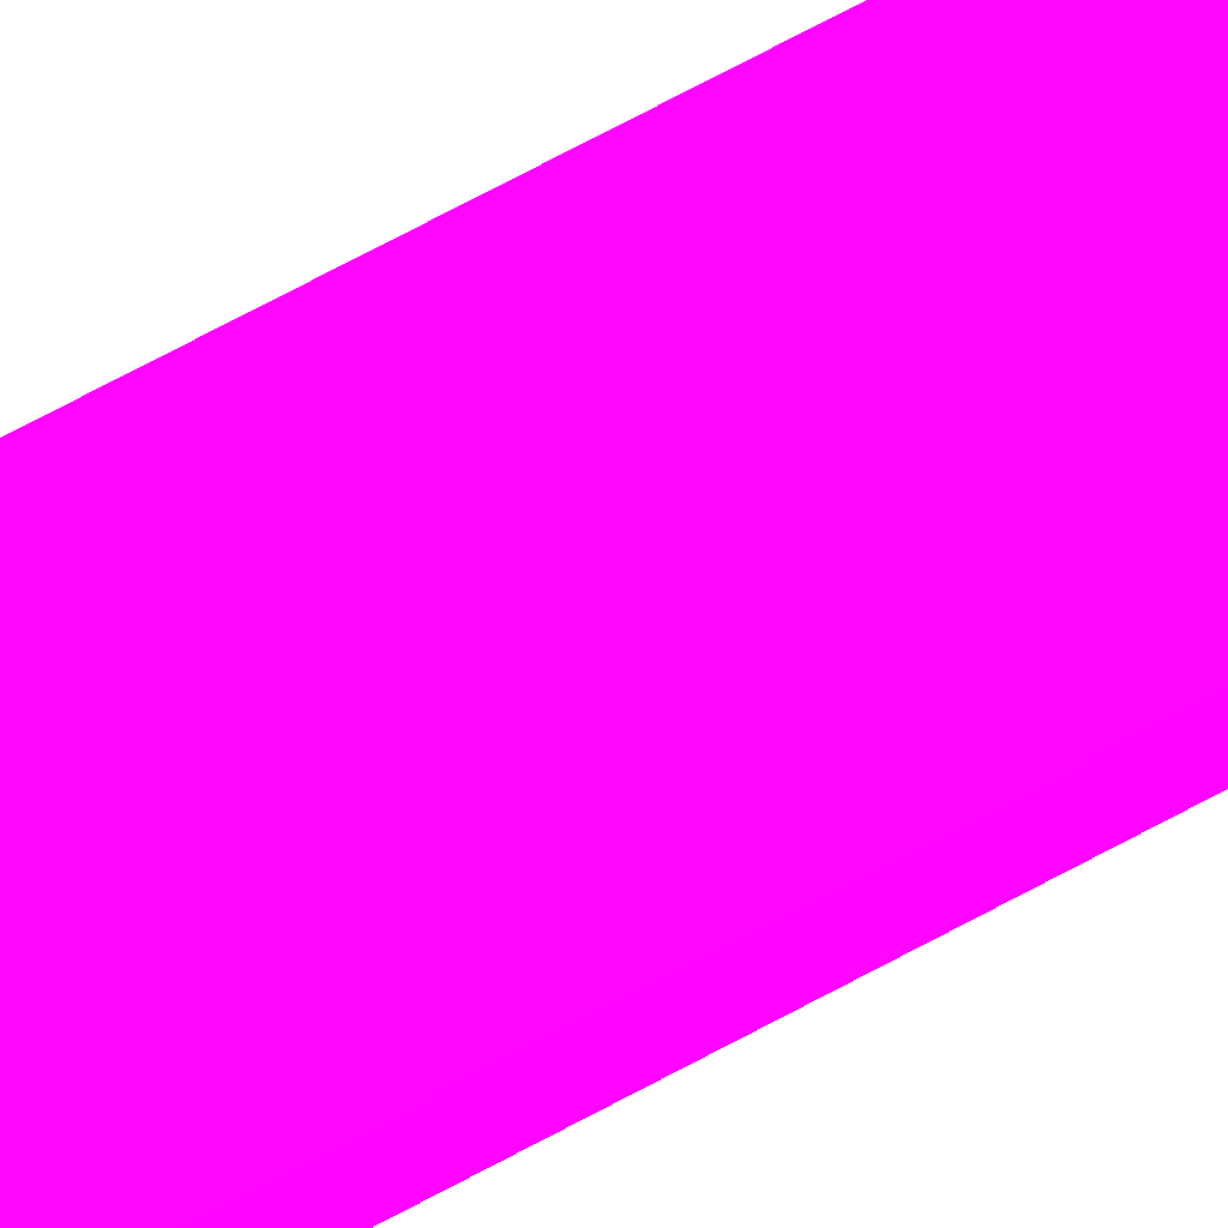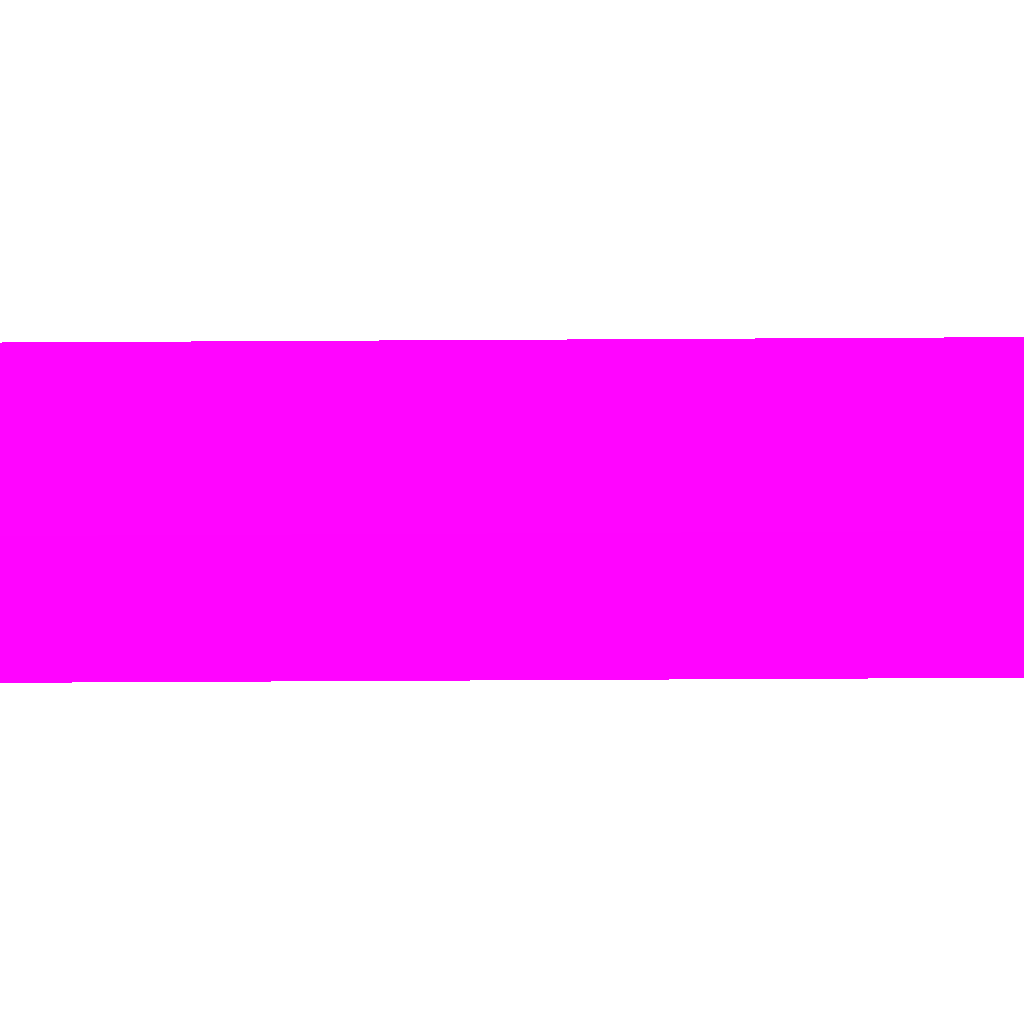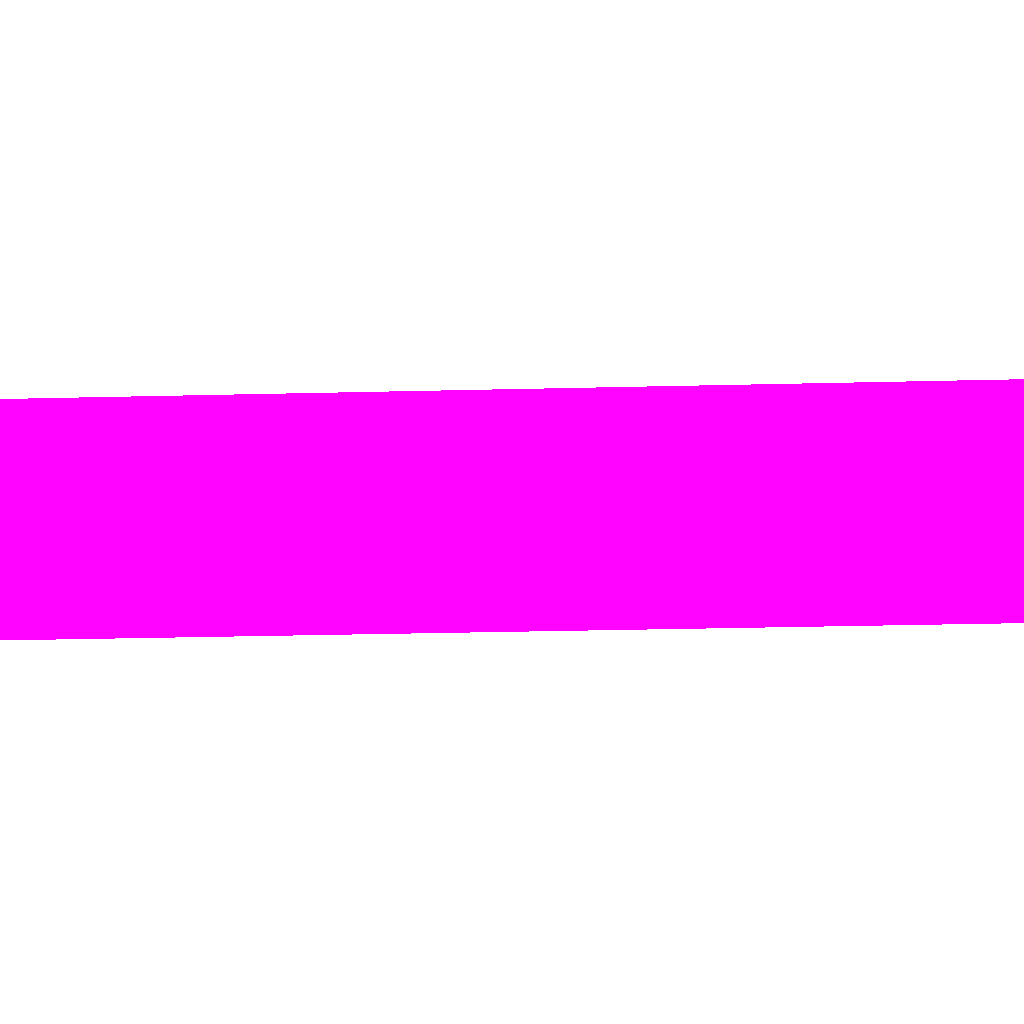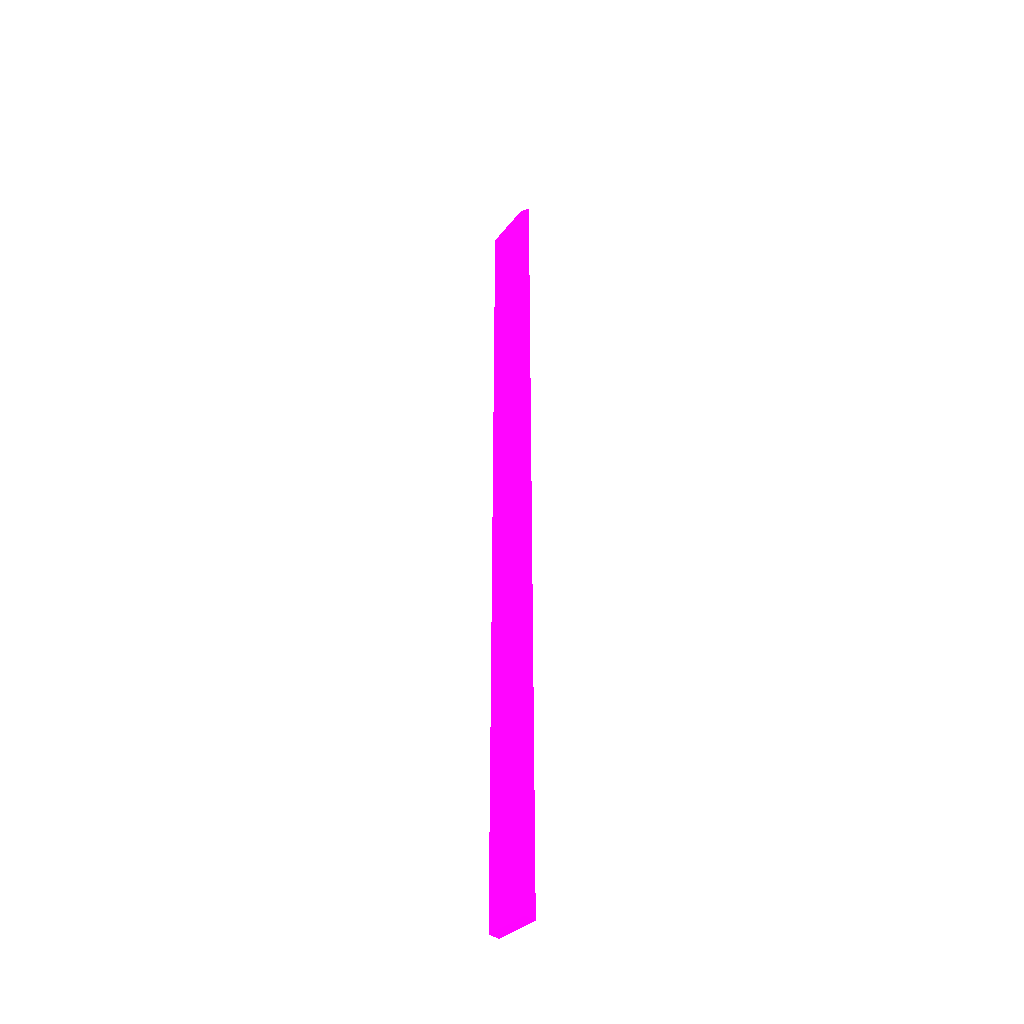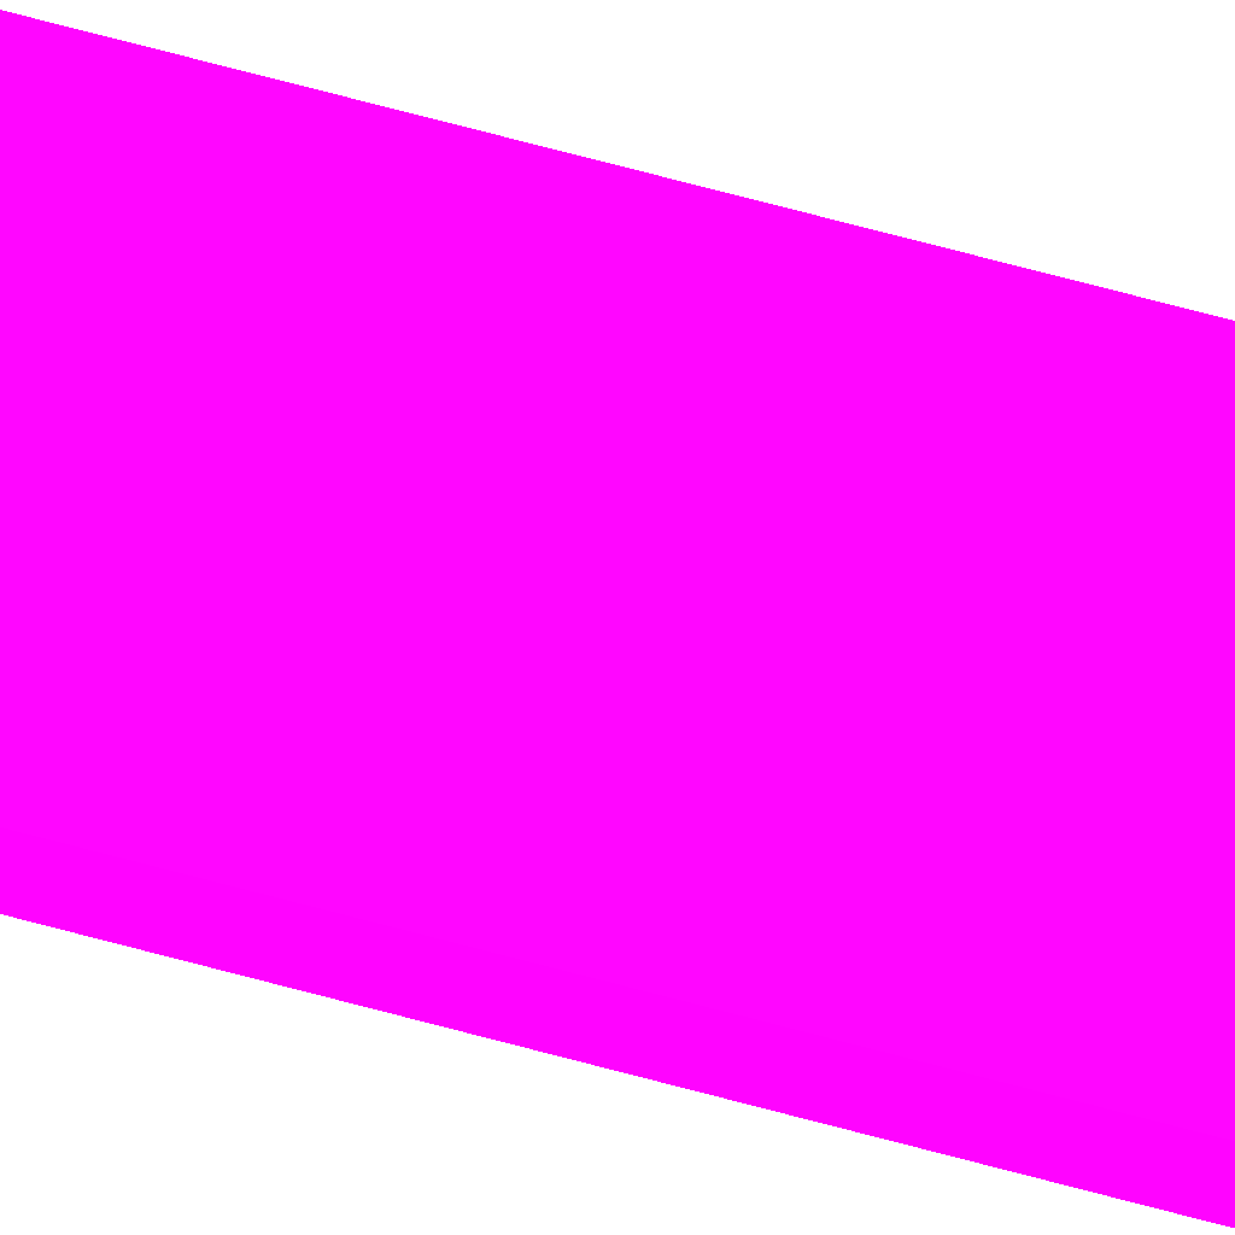
<metadata>
{"format":"obj","ext":"obj","renderer":"f3d","projection":"perspective","resolution":1024,"background":"white","views":[{"elev":63.6,"azim":-119.6,"up":"+Z"},{"elev":-12.2,"azim":91.4,"up":"+Z"},{"elev":-3.7,"azim":105.7,"up":"+Z"},{"elev":-40.9,"azim":-133.2,"up":"+Y"},{"elev":67.8,"azim":-74.7,"up":"+Z"}]}
</metadata>
<code>
v 2.766 -14.46 -1.869 0.9882 0.01176 0.9059
v 4.485 -14.46 -1.869 0.9882 0.01176 0.9059
v 2.766 -14.46 -1.392 0.9882 0.01176 0.9059
v 2.766 20.47 -1.869 0.9882 0.01176 0.9059
v 4.485 -14.46 -1.392 0.9882 0.01176 0.9059
v 4.485 19.91 -1.869 0.9882 0.01176 0.9059
v 2.766 21.02 -1.392 0.9882 0.01176 0.9059
v 2.766 20.5 -1.842 0.9882 0.01176 0.9059
v 3.086 20.98 -1.392 0.9882 0.01176 0.9059
v 3.967 20.76 -1.392 0.9882 0.01176 0.9059
v 3.086 20.38 -1.869 0.9882 0.01176 0.9059
v 4.485 20.36 -1.392 0.9882 0.01176 0.9059
v 3.967 20.1 -1.869 0.9882 0.01176 0.9059
v 4.485 20.36 -1.396 0.9882 0.01176 0.9059
v 3.821 20.15 -1.869 0.9882 0.01176 0.9059
f 1 2 5
f 1 5 3
f 1 3 7
f 1 7 8
f 1 8 4
f 1 4 11
f 1 11 15
f 1 15 13
f 1 13 6
f 1 6 2
f 2 6 14
f 2 14 12
f 2 12 5
f 3 5 12
f 3 12 10
f 3 10 9
f 3 9 7
f 4 8 9
f 4 9 10
f 4 10 11
f 6 13 10
f 6 10 14
f 7 9 8
f 10 13 15
f 10 15 11
f 10 12 14

</code>
